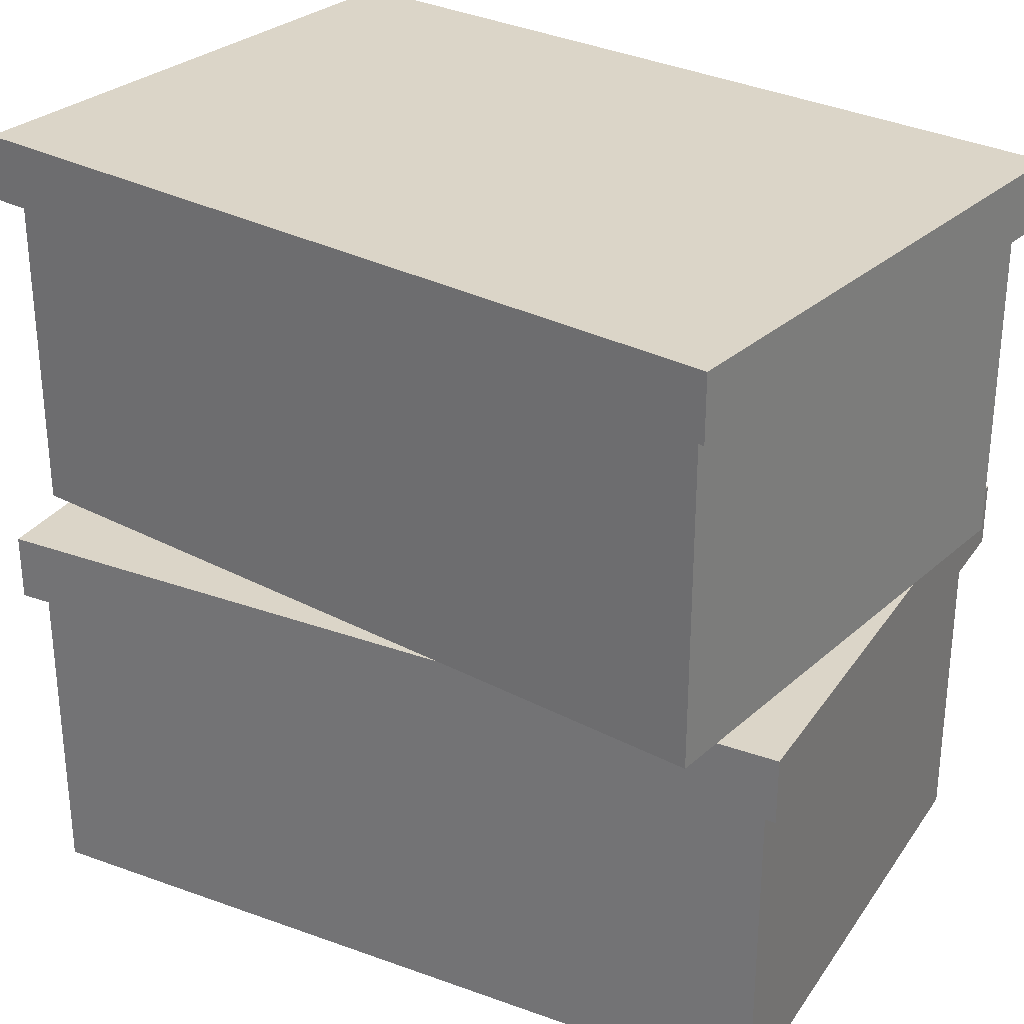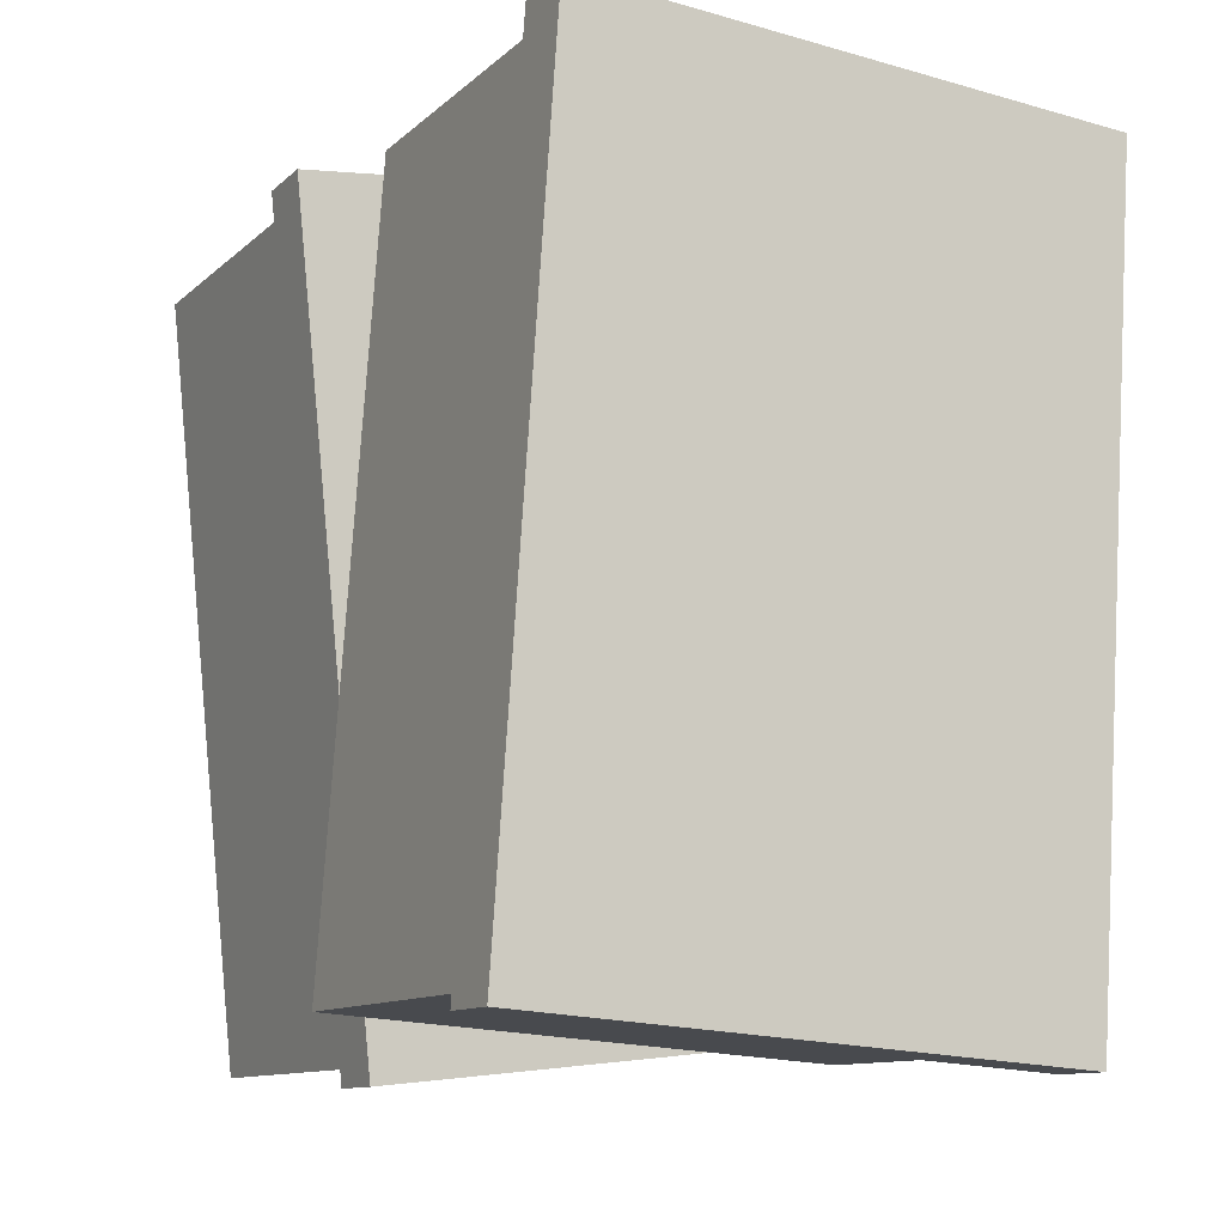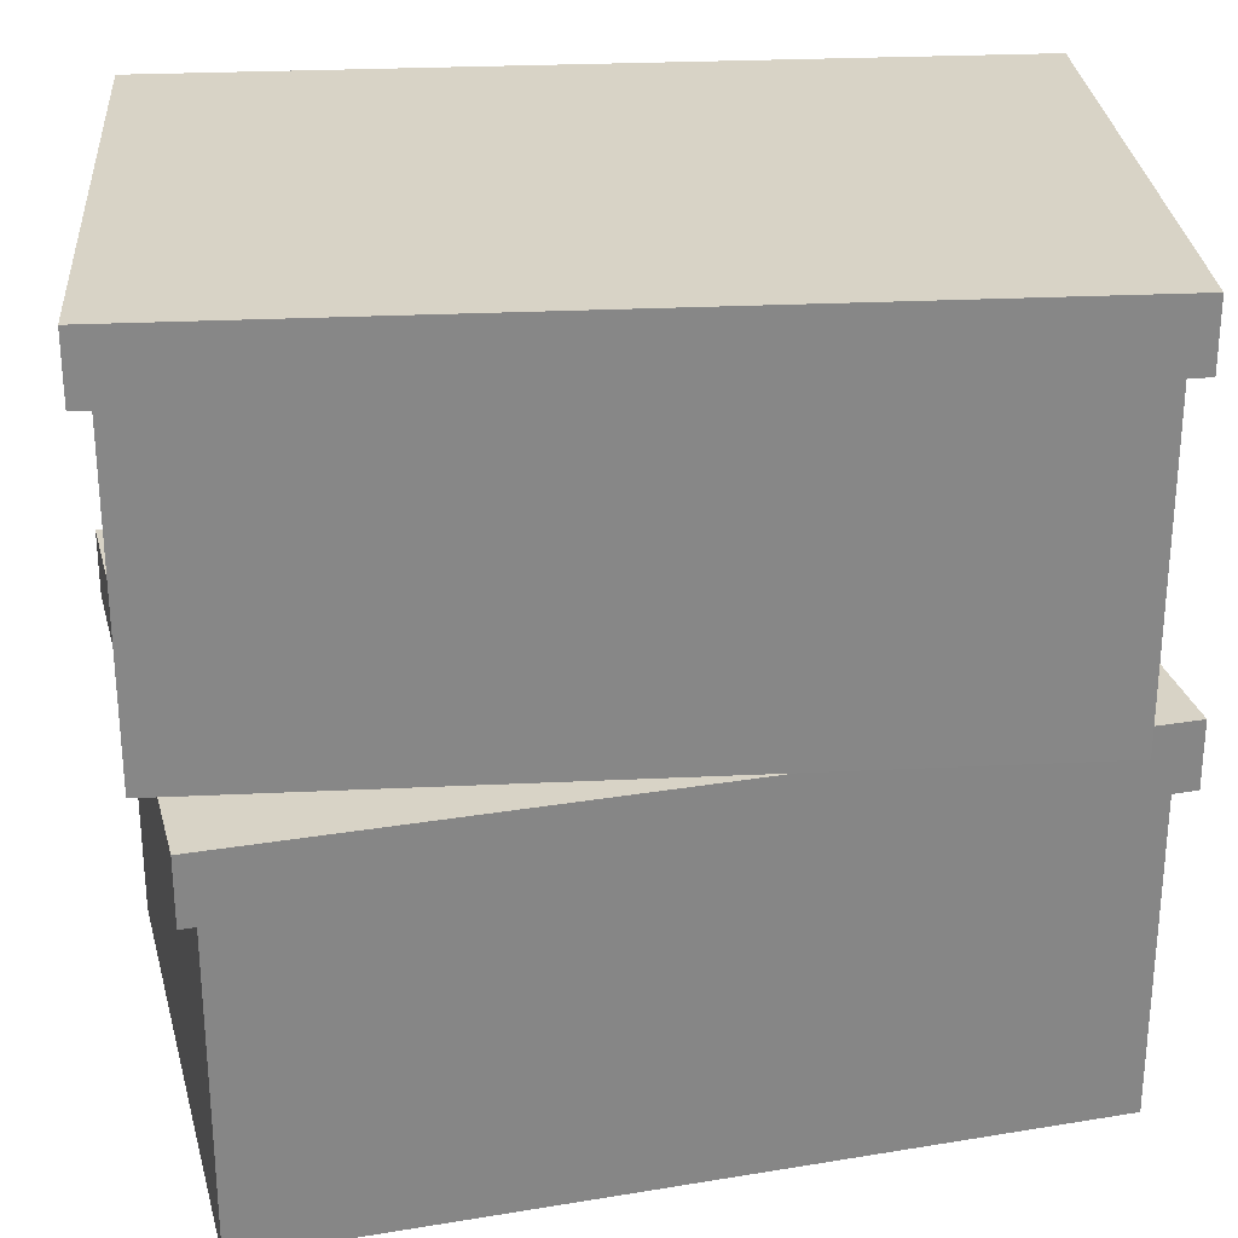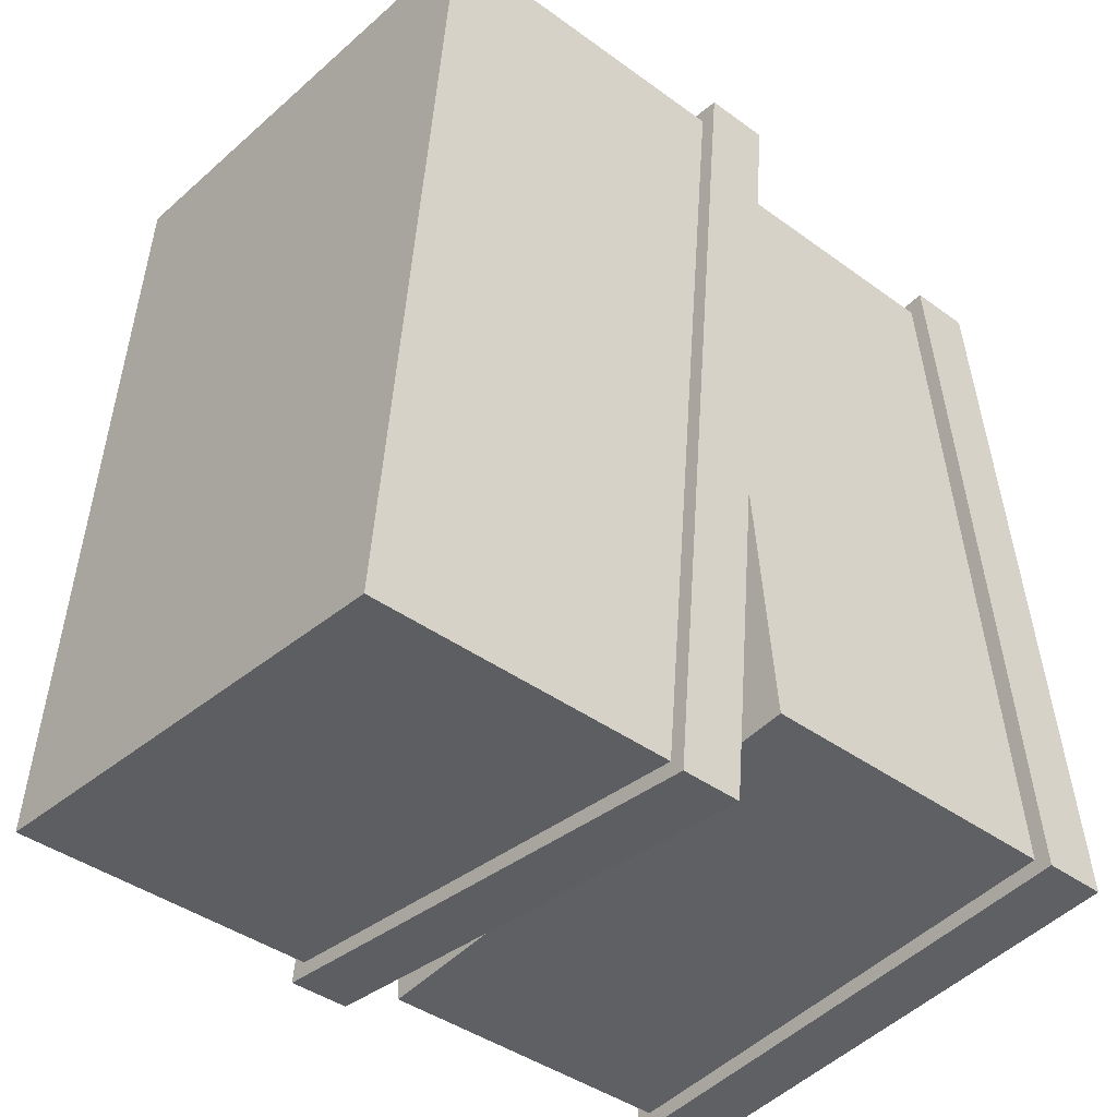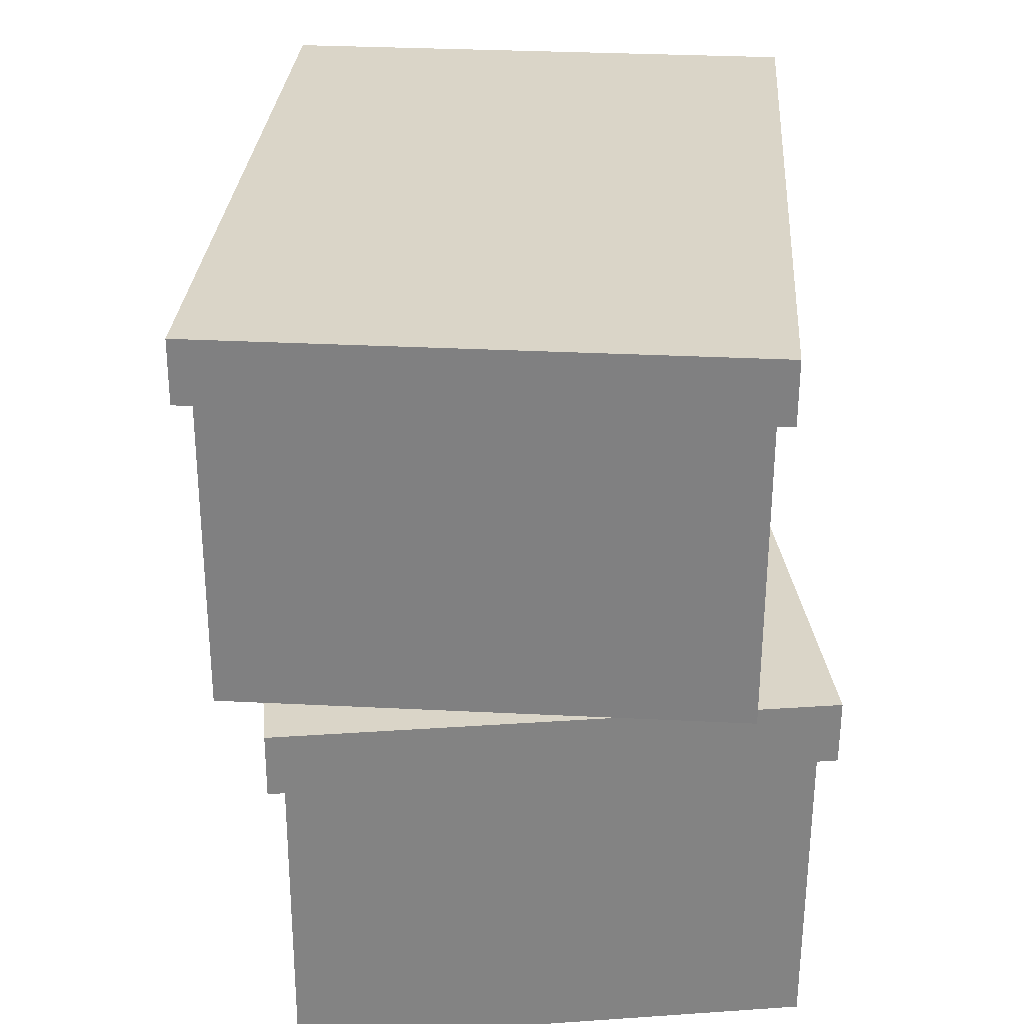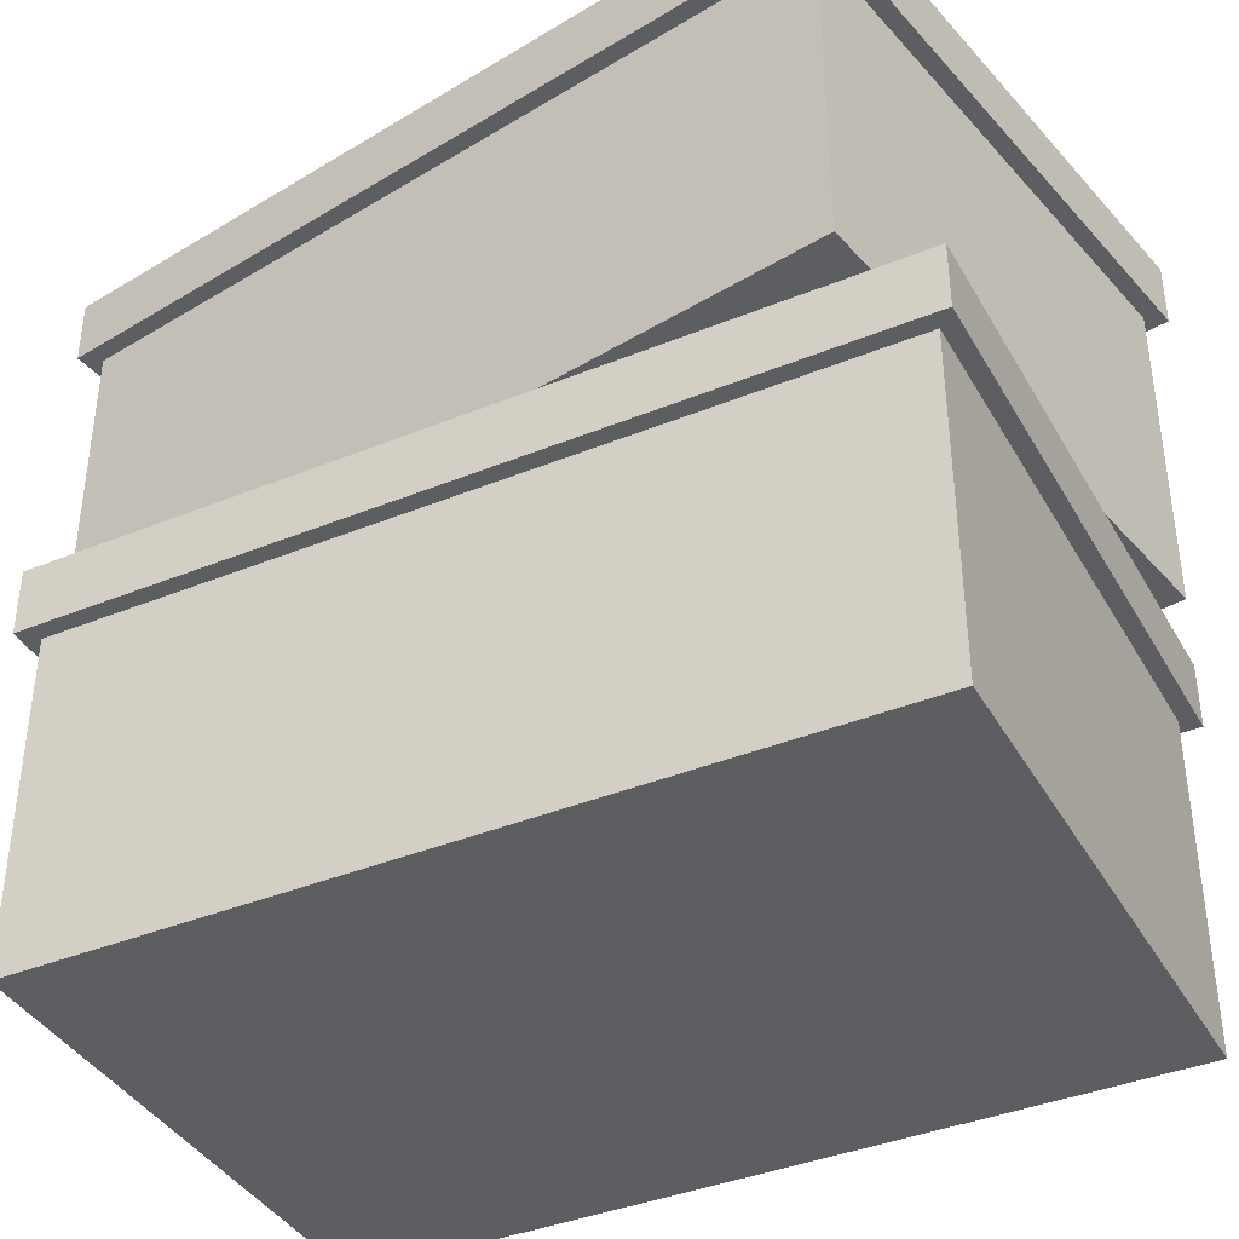
<metadata>
{"format":"obj","ext":"obj","renderer":"f3d","projection":"perspective","resolution":1024,"background":"white","views":[{"elev":29.6,"azim":123.9,"up":"+Y"},{"elev":-11.2,"azim":152.6,"up":"+Z"},{"elev":27.9,"azim":-98.2,"up":"+Y"},{"elev":-42.0,"azim":48.9,"up":"+Z"},{"elev":-60.6,"azim":179.8,"up":"+Z"},{"elev":-39.3,"azim":123.0,"up":"+Y"}]}
</metadata>
<code>
o crate_stacked_box
v 0.2878 0.3125 0.3468
v 0.2094 0.3125 -0.3991
v -0.2878 0.3125 -0.3468
v -0.2094 0.3125 0.3991
v -0.2094 0 0.3991
v -0.2878 0 -0.3468
v 0.2094 -0 -0.3991
v 0.2878 -0 0.3468
v 0.2232 0.6875 0.3915
v 0.2756 0.6875 -0.3566
v -0.2232 0.6875 -0.3915
v -0.2756 0.6875 0.3566
v -0.2756 0.375 0.3566
v -0.2232 0.375 -0.3915
v 0.2756 0.375 -0.3566
v 0.2232 0.375 0.3915
v 0.305 0.375 0.3607
v 0.2233 0.375 -0.4163
v -0.305 0.375 -0.3607
v -0.2233 0.375 0.4163
v -0.2233 0.3125 0.4163
v -0.305 0.3125 -0.3607
v 0.2233 0.3125 -0.4163
v 0.305 0.3125 0.3607
v 0.2377 0.75 0.4082
v 0.2922 0.75 -0.3711
v -0.2377 0.75 -0.4082
v -0.2922 0.75 0.3711
v -0.2922 0.6875 0.3711
v -0.2377 0.6875 -0.4082
v 0.2922 0.6875 -0.3711
v 0.2377 0.6875 0.4082
f 1 2 3 4
f 5 6 7 8
f 2 1 8 7
f 4 3 6 5
f 3 2 7 6
f 1 4 5 8
f 9 10 11 12
f 13 14 15 16
f 10 9 16 15
f 12 11 14 13
f 11 10 15 14
f 9 12 13 16
f 17 18 19 20
f 21 22 23 24
f 18 17 24 23
f 20 19 22 21
f 19 18 23 22
f 17 20 21 24
f 25 26 27 28
f 29 30 31 32
f 26 25 32 31
f 28 27 30 29
f 27 26 31 30
f 25 28 29 32

</code>
